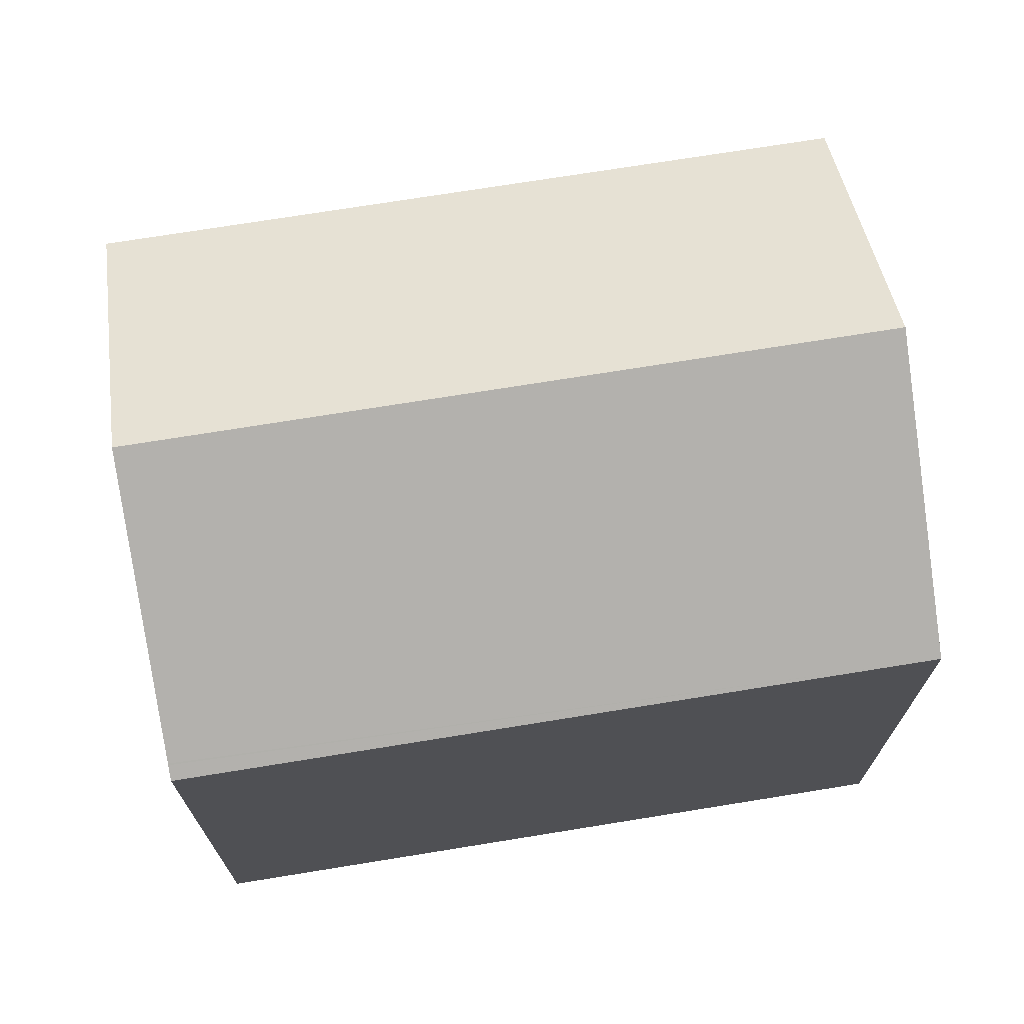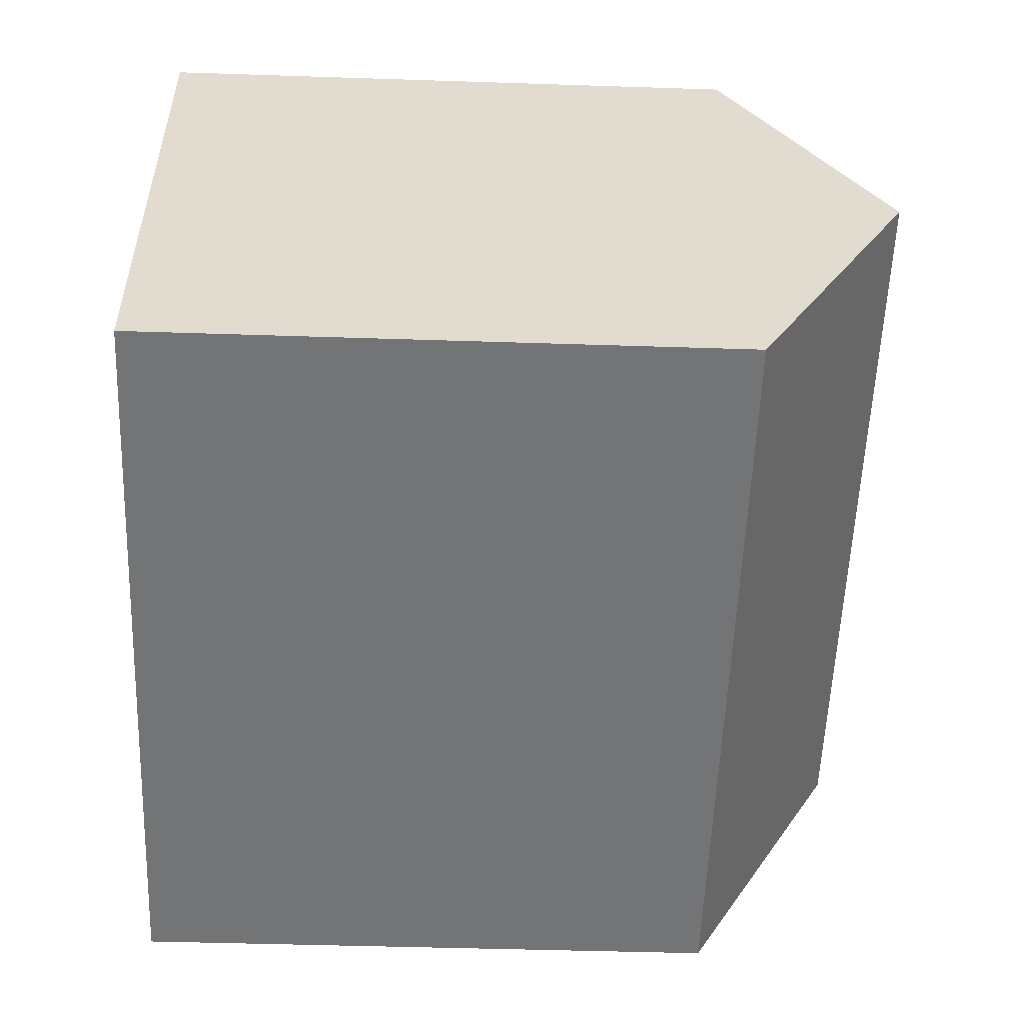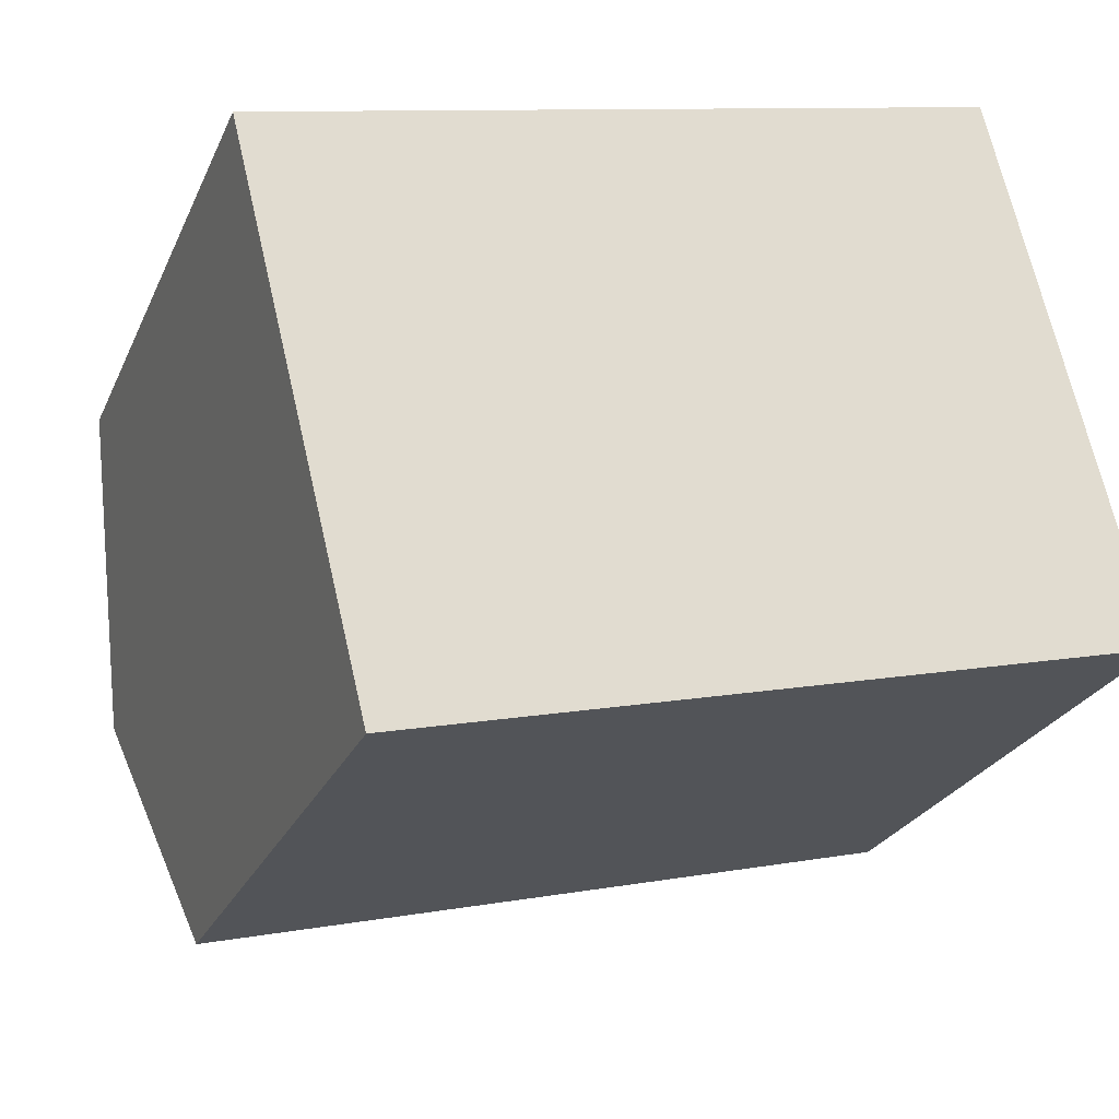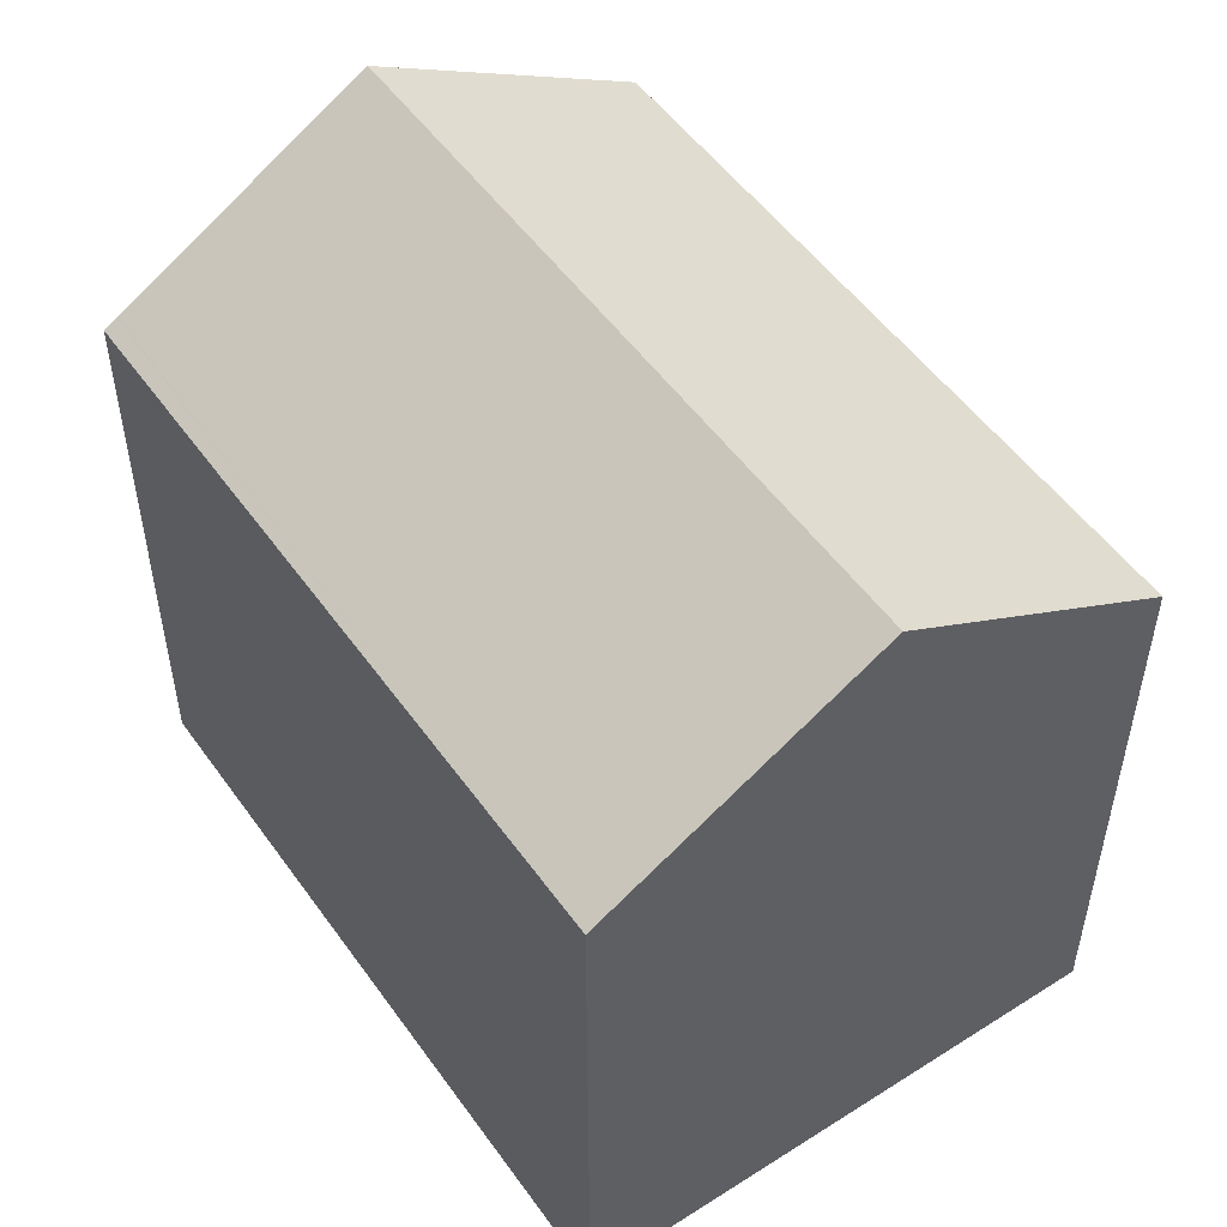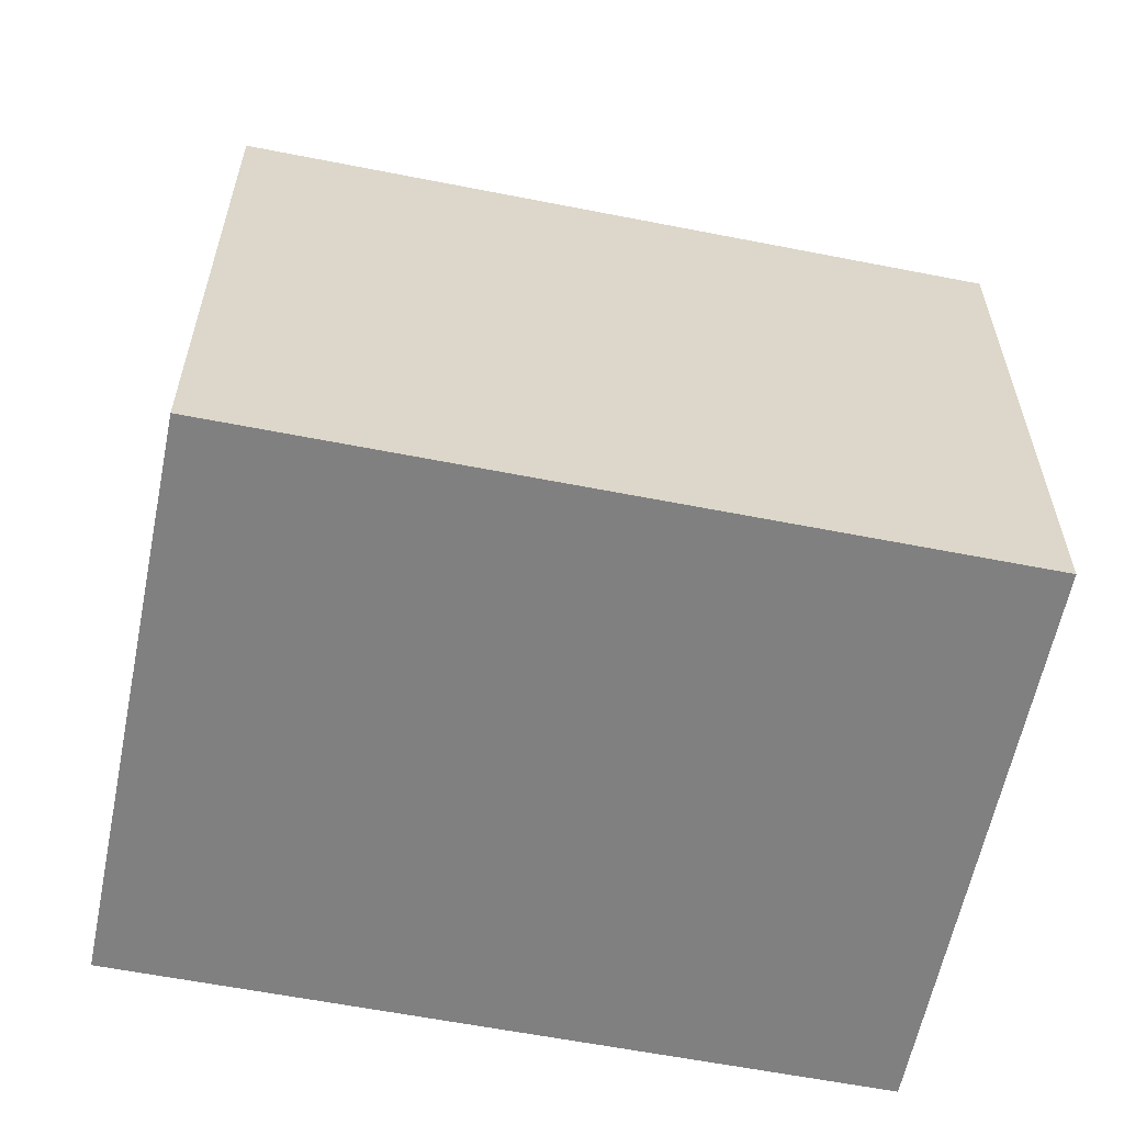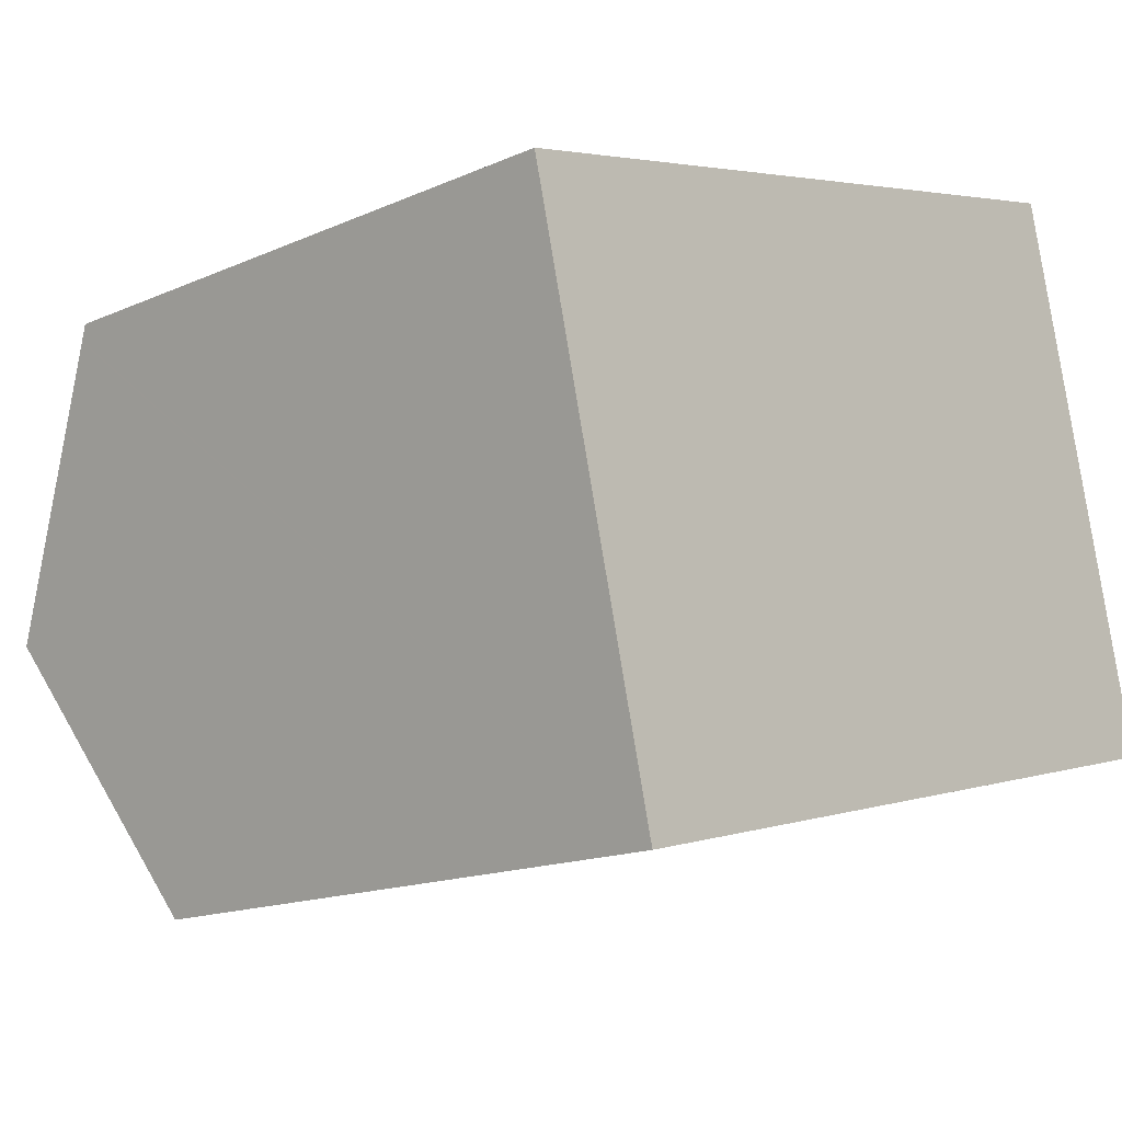
<metadata>
{"format":"obj","ext":"obj","renderer":"f3d","projection":"perspective","resolution":1024,"background":"white","views":[{"elev":71.8,"azim":-23.1,"up":"+Y"},{"elev":-42.1,"azim":87.7,"up":"+Z"},{"elev":-25.4,"azim":-20.0,"up":"+Z"},{"elev":52.0,"azim":41.6,"up":"+Y"},{"elev":-60.1,"azim":-25.3,"up":"+Y"},{"elev":-15.5,"azim":-47.0,"up":"+Z"}]}
</metadata>
<code>
v  2.645 14.69 -10.71
v  11.88 13.52 -10.52
v  3.134 13.52 -12.68
v  19.93 13.52 -8.533
v  18.36 17.25 -2.191
v  1.567 17.25 -6.342
v  16.8 13.52 4.151
v  0.076 13.71 -0.309
v  0 13.52 8.281e-16
v  0.084 13.72 -0.342
v  16.88 13.72 3.82
v  3.134 7.767e-16 -12.68
v  1.567 3.883e-16 -6.342
v  0 0 0
v  2.645 6.556e-16 -10.71
v  0.076 1.892e-17 -0.309
v  0.084 2.094e-17 -0.342
v  16.8 -2.542e-16 4.151
v  19.93 5.225e-16 -8.533
v  18.36 1.342e-16 -2.191
v  16.88 -2.339e-16 3.82
v  11.88 6.444e-16 -10.52
g defaultobject
f 1 2 3
f 2 1 4
f 4 1 5
f 5 1 6
f 7 8 9
f 8 7 10
f 10 7 6
f 6 7 5
f 5 7 11
f 12 1 3
f 1 12 6
f 6 12 10
f 10 12 8
f 8 12 9
f 9 12 13
f 9 13 14
f 13 12 15
f 14 13 16
f 16 13 17
f 14 7 9
f 7 14 18
f 11 4 5
f 4 11 7
f 4 7 18
f 4 18 19
f 19 18 20
f 20 18 21
f 2 12 3
f 12 2 4
f 12 4 22
f 22 4 19
f 14 21 18
f 21 14 16
f 21 16 17
f 21 17 20
f 20 17 13
f 20 13 19
f 19 13 15
f 19 15 12
f 19 12 22

</code>
